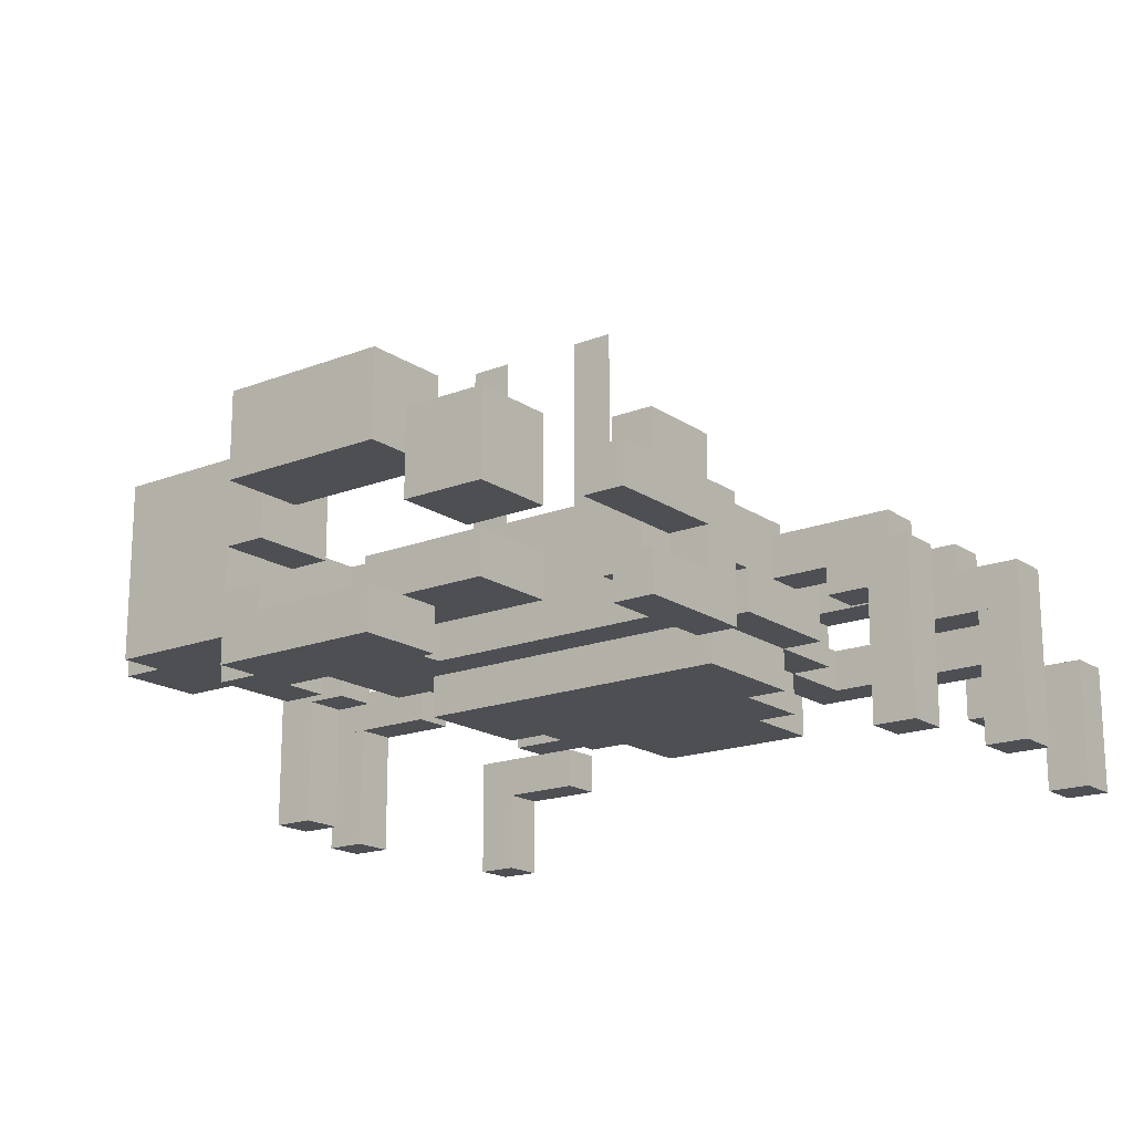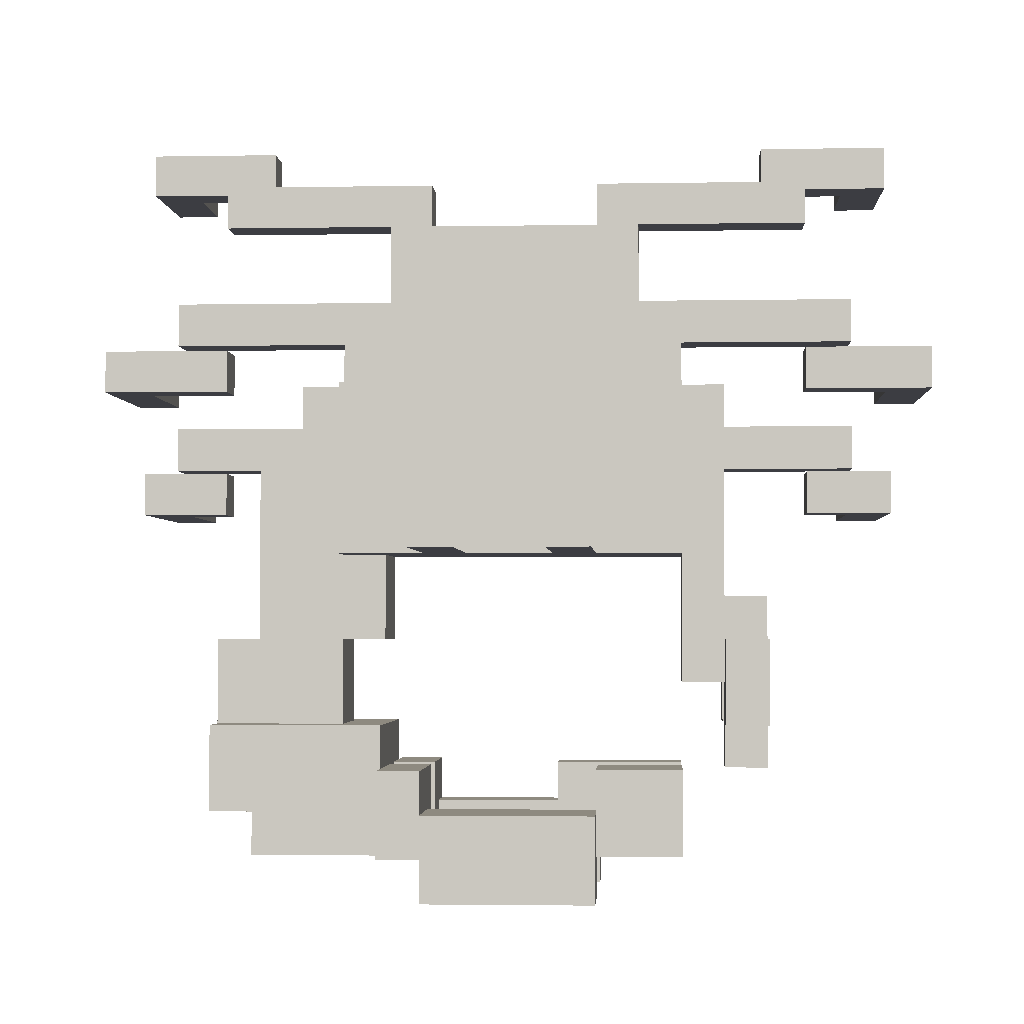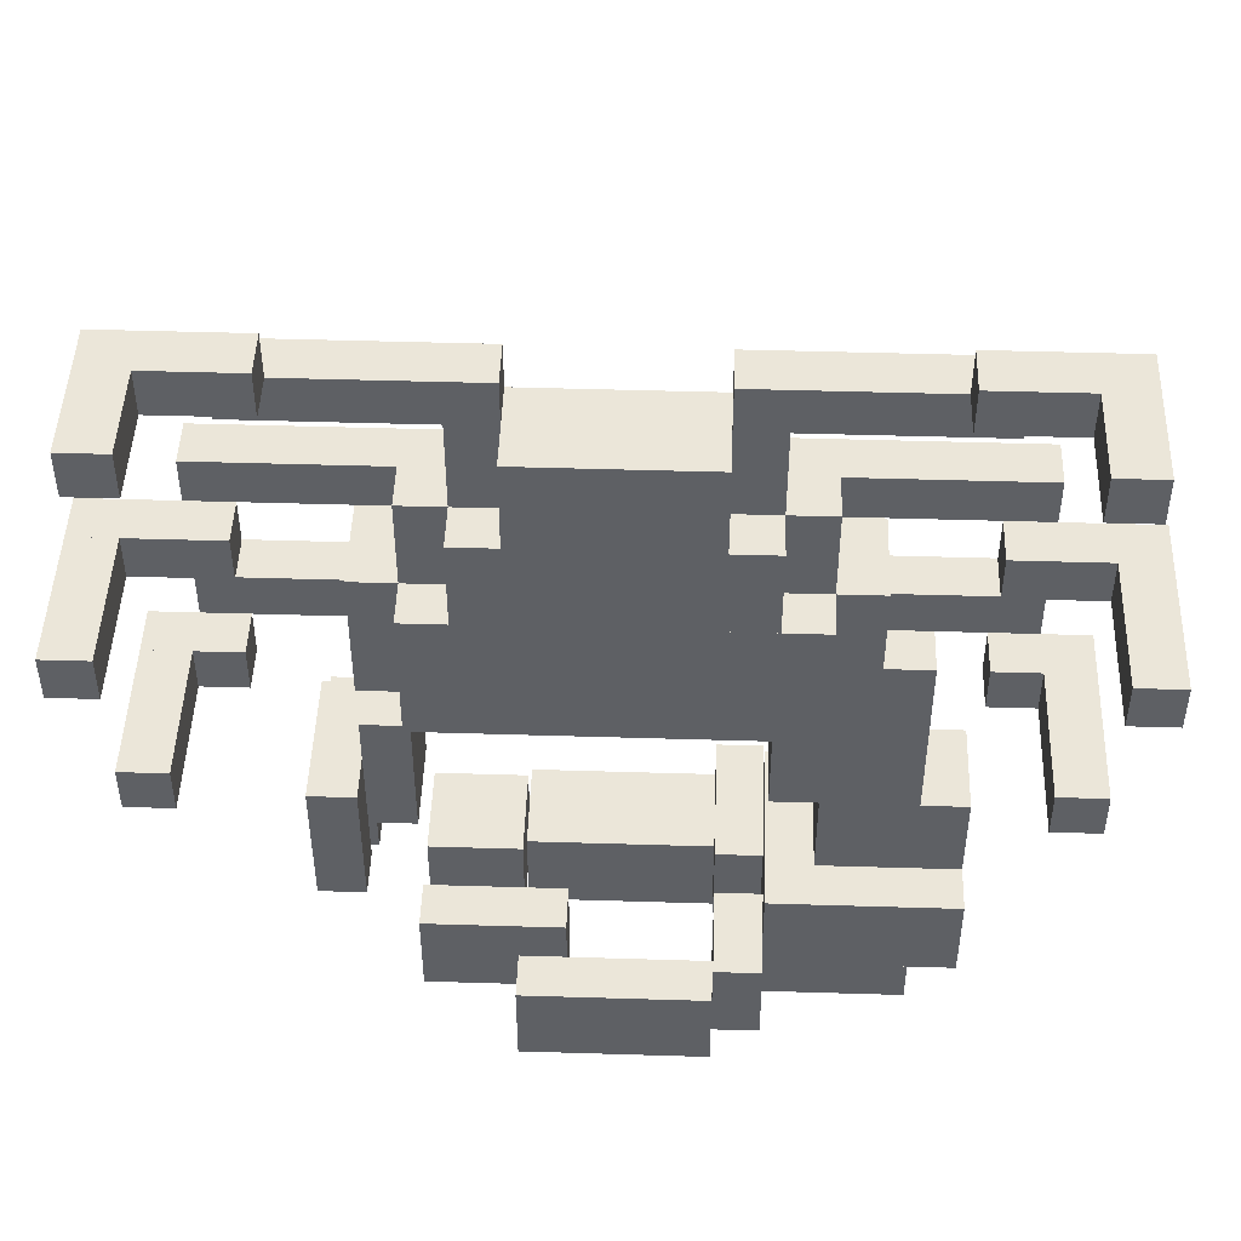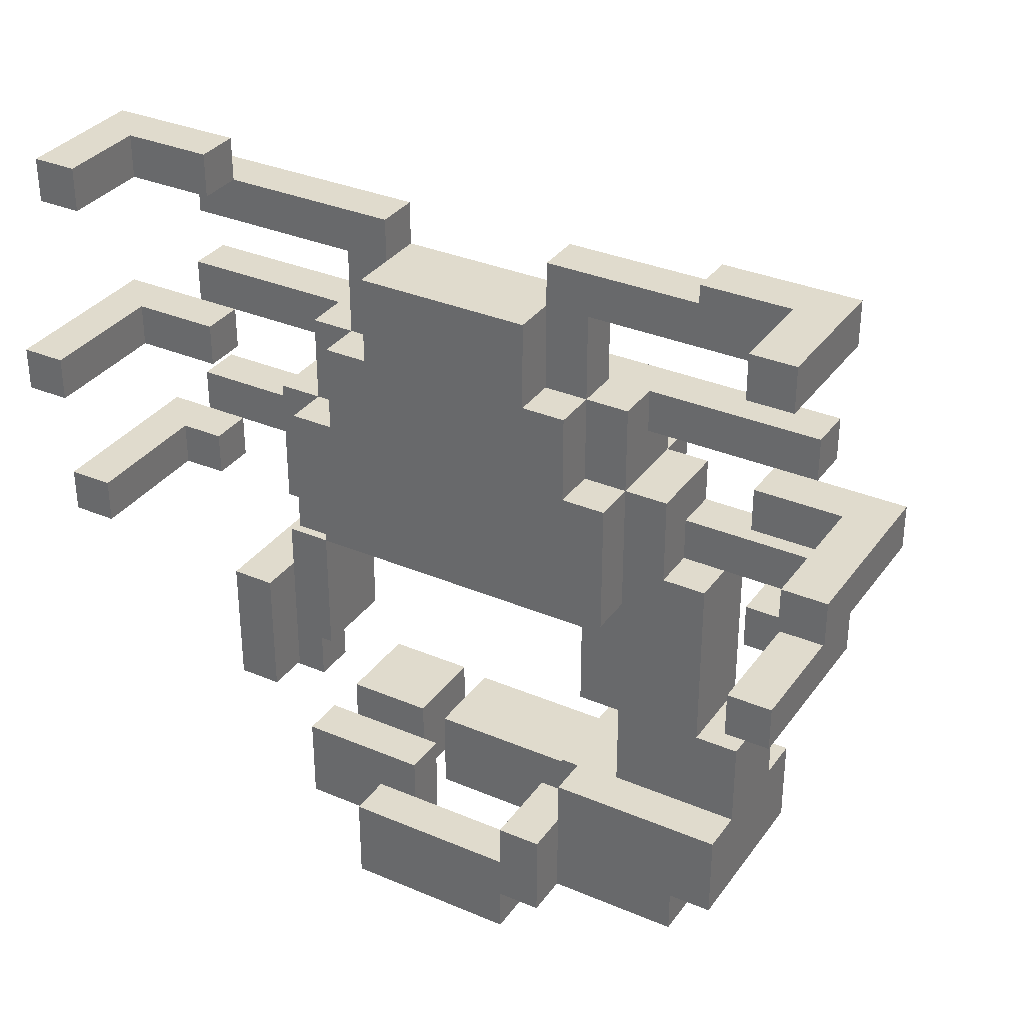
<metadata>
{"format":"obj","ext":"obj","renderer":"f3d","projection":"perspective","resolution":1024,"background":"white","views":[{"elev":-17.7,"azim":-142.6,"up":"+Y"},{"elev":-2.9,"azim":-176.6,"up":"+Z"},{"elev":47.1,"azim":2.0,"up":"+Z"},{"elev":33.3,"azim":30.2,"up":"+Z"}]}
</metadata>
<code>
o cube
v 0.25 0.375 0
v 0.25 0.375 -0.1875
v 0.25 0.125 0
v 0.25 0.125 -0.1875
v -0.25 0.375 -0.1875
v -0.25 0.375 0
v -0.25 0.125 -0.1875
v -0.25 0.125 0
f 4 7 5 2
f 3 4 2 1
f 8 3 1 6
f 7 8 6 5
f 6 1 2 5
f 7 4 3 8
o cube
v 0.1875 0.3125 0.125
v 0.1875 0.3125 0
v 0.1875 0.125 0.125
v 0.1875 0.125 0
v -0.1875 0.3125 0
v -0.1875 0.3125 0.125
v -0.1875 0.125 0
v -0.1875 0.125 0.125
f 12 15 13 10
f 11 12 10 9
f 16 11 9 14
f 15 16 14 13
f 14 9 10 13
f 15 12 11 16
o cube
v 0.125 0.25 0.25
v 0.125 0.25 0.125
v 0.125 0.125 0.25
v 0.125 0.125 0.125
v -0.125 0.25 0.125
v -0.125 0.25 0.25
v -0.125 0.125 0.125
v -0.125 0.125 0.25
f 20 23 21 18
f 19 20 18 17
f 24 19 17 22
f 23 24 22 21
f 22 17 18 21
f 23 20 19 24
o cube
v 0.125 0.625 -0.25
v 0.125 0.625 -0.25
v 0.125 0.375 -0.25
v 0.125 0.375 -0.25
v 0.0625 0.625 -0.25
v 0.0625 0.625 -0.25
v 0.0625 0.375 -0.25
v 0.0625 0.375 -0.25
f 28 31 29 26
f 27 28 26 25
f 32 27 25 30
f 31 32 30 29
f 30 25 26 29
f 31 28 27 32
o cube
v -0.0625 0.625 -0.25
v -0.0625 0.625 -0.25
v -0.0625 0.375 -0.25
v -0.0625 0.375 -0.25
v -0.125 0.625 -0.25
v -0.125 0.625 -0.25
v -0.125 0.375 -0.25
v -0.125 0.375 -0.25
f 36 39 37 34
f 35 36 34 33
f 40 35 33 38
f 39 40 38 37
f 38 33 34 37
f 39 36 35 40
o cube
v 0.375 0.3125 -0.25
v 0.375 0.3125 -0.375
v 0.375 0.1875 -0.25
v 0.375 0.1875 -0.375
v 0.1875 0.3125 -0.375
v 0.1875 0.3125 -0.25
v 0.1875 0.1875 -0.375
v 0.1875 0.1875 -0.25
f 44 47 45 42
f 43 44 42 41
f 48 43 41 46
f 47 48 46 45
f 46 41 42 45
f 47 44 43 48
o cube
v 0.4375 0.3125 -0.375
v 0.4375 0.3125 -0.5
v 0.4375 0.1875 -0.375
v 0.4375 0.1875 -0.5
v 0.25 0.3125 -0.5
v 0.25 0.3125 -0.375
v 0.25 0.1875 -0.5
v 0.25 0.1875 -0.375
f 52 55 53 50
f 51 52 50 49
f 56 51 49 54
f 55 56 54 53
f 54 49 50 53
f 55 52 51 56
o cube
v 0.4375 0.375 -0.5
v 0.4375 0.375 -0.625
v 0.4375 0.125 -0.5
v 0.4375 0.125 -0.625
v 0.1875 0.375 -0.625
v 0.1875 0.375 -0.5
v 0.1875 0.125 -0.625
v 0.1875 0.125 -0.5
f 60 63 61 58
f 59 60 58 57
f 64 59 57 62
f 63 64 62 61
f 62 57 58 61
f 63 60 59 64
o cube
v 0.1875 0.4375 -0.5625
v 0.1875 0.4375 -0.6875
v 0.1875 0.25 -0.5625
v 0.1875 0.25 -0.6875
v 0.125 0.4375 -0.6875
v 0.125 0.4375 -0.5625
v 0.125 0.25 -0.6875
v 0.125 0.25 -0.5625
f 68 71 69 66
f 67 68 66 65
f 72 67 65 70
f 71 72 70 69
f 70 65 66 69
f 71 68 67 72
o cube
v -0.125 0.375 -0.5625
v -0.125 0.375 -0.6875
v -0.125 0.25 -0.5625
v -0.125 0.25 -0.6875
v -0.25 0.375 -0.6875
v -0.25 0.375 -0.5625
v -0.25 0.25 -0.6875
v -0.25 0.25 -0.5625
f 76 79 77 74
f 75 76 74 73
f 80 75 73 78
f 79 80 78 77
f 78 73 74 77
f 79 76 75 80
o cube
v 0.125 0.4375 -0.625
v 0.125 0.4375 -0.75
v 0.125 0.3125 -0.625
v 0.125 0.3125 -0.75
v -0.125 0.4375 -0.75
v -0.125 0.4375 -0.625
v -0.125 0.3125 -0.75
v -0.125 0.3125 -0.625
f 84 87 85 82
f 83 84 82 81
f 88 83 81 86
f 87 88 86 85
f 86 81 82 85
f 87 84 83 88
o cube
v 0.1875 0.1875 -0.5625
v 0.1875 0.1875 -0.6875
v 0.1875 0.0625 -0.5625
v 0.1875 0.0625 -0.6875
v 0.125 0.1875 -0.6875
v 0.125 0.1875 -0.5625
v 0.125 0.0625 -0.6875
v 0.125 0.0625 -0.5625
f 92 95 93 90
f 91 92 90 89
f 96 91 89 94
f 95 96 94 93
f 94 89 90 93
f 95 92 91 96
o cube
v 0.125 0.125 -0.625
v 0.125 0.125 -0.75
v 0.125 0.0625 -0.625
v 0.125 0.0625 -0.75
v -0.125 0.125 -0.75
v -0.125 0.125 -0.625
v -0.125 0.0625 -0.75
v -0.125 0.0625 -0.625
f 100 103 101 98
f 99 100 98 97
f 104 99 97 102
f 103 104 102 101
f 102 97 98 101
f 103 100 99 104
o cube
v -0.0625 0.1875 -0.5625
v -0.0625 0.1875 -0.6875
v -0.0625 0.125 -0.5625
v -0.0625 0.125 -0.6875
v -0.25 0.1875 -0.6875
v -0.25 0.1875 -0.5625
v -0.25 0.125 -0.6875
v -0.25 0.125 -0.5625
f 108 111 109 106
f 107 108 106 105
f 112 107 105 110
f 111 112 110 109
f 110 105 106 109
f 111 108 107 112
o cube
v -0.25 0.3125 -0.25
v -0.25 0.3125 -0.4375
v -0.25 0.1875 -0.25
v -0.25 0.1875 -0.4375
v -0.3125 0.3125 -0.4375
v -0.3125 0.3125 -0.25
v -0.3125 0.1875 -0.4375
v -0.3125 0.1875 -0.25
f 116 119 117 114
f 115 116 114 113
f 120 115 113 118
f 119 120 118 117
f 118 113 114 117
f 119 116 115 120
o cube
v -0.3125 0.375 -0.375
v -0.3125 0.375 -0.5
v -0.3125 0.25 -0.375
v -0.3125 0.25 -0.5
v -0.375 0.375 -0.5
v -0.375 0.375 -0.375
v -0.375 0.25 -0.5
v -0.375 0.25 -0.375
f 124 127 125 122
f 123 124 122 121
f 128 123 121 126
f 127 128 126 125
f 126 121 122 125
f 127 124 123 128
o cube
v -0.3125 0.3125 -0.5
v -0.3125 0.3125 -0.5625
v -0.3125 0.25 -0.5
v -0.3125 0.25 -0.5625
v -0.375 0.3125 -0.5625
v -0.375 0.3125 -0.5
v -0.375 0.25 -0.5625
v -0.375 0.25 -0.5
f 132 135 133 130
f 131 132 130 129
f 136 131 129 134
f 135 136 134 133
f 134 129 130 133
f 135 132 131 136
o cube
v -0.3125 0.1875 -0.3125
v -0.3125 0.1875 -0.5
v -0.3125 0.125 -0.3125
v -0.3125 0.125 -0.5
v -0.375 0.1875 -0.5
v -0.375 0.1875 -0.3125
v -0.375 0.125 -0.5
v -0.375 0.125 -0.3125
f 140 143 141 138
f 139 140 138 137
f 144 139 137 142
f 143 144 142 141
f 142 137 138 141
f 143 140 139 144
o cube
v -0.3125 0.3125 -0.3125
v -0.3125 0.3125 -0.375
v -0.3125 0.1875 -0.3125
v -0.3125 0.1875 -0.375
v -0.375 0.3125 -0.375
v -0.375 0.3125 -0.3125
v -0.375 0.1875 -0.375
v -0.375 0.1875 -0.3125
f 148 151 149 146
f 147 148 146 145
f 152 147 145 150
f 151 152 150 149
f 150 145 146 149
f 151 148 147 152
o cube
v -0.3125 0.3125 -0.0625
v -0.3125 0.3125 -0.125
v -0.3125 0.25 -0.0625
v -0.3125 0.25 -0.125
v -0.5 0.3125 -0.125
v -0.5 0.3125 -0.0625
v -0.5 0.25 -0.125
v -0.5 0.25 -0.0625
f 156 159 157 154
f 155 156 154 153
f 160 155 153 158
f 159 160 158 157
f 158 153 154 157
f 159 156 155 160
o cube
v -0.4375 0.25 -0.125
v -0.4375 0.25 -0.1875
v -0.4375 0.1875 -0.125
v -0.4375 0.1875 -0.1875
v -0.5625 0.25 -0.1875
v -0.5625 0.25 -0.125
v -0.5625 0.1875 -0.1875
v -0.5625 0.1875 -0.125
f 164 167 165 162
f 163 164 162 161
f 168 163 161 166
f 167 168 166 165
f 166 161 162 165
f 167 164 163 168
o cube
v -0.5 0.1875 -0.125
v -0.5 0.1875 -0.1875
v -0.5 0 -0.125
v -0.5 0 -0.1875
v -0.5625 0.1875 -0.1875
v -0.5625 0.1875 -0.125
v -0.5625 0 -0.1875
v -0.5625 0 -0.125
f 172 175 173 170
f 171 172 170 169
f 176 171 169 174
f 175 176 174 173
f 174 169 170 173
f 175 172 171 176
o cube
v -0.25 0.3125 0
v -0.25 0.3125 -0.1875
v -0.25 0.1875 0
v -0.25 0.1875 -0.1875
v -0.3125 0.3125 -0.1875
v -0.3125 0.3125 0
v -0.3125 0.1875 -0.1875
v -0.3125 0.1875 0
f 180 183 181 178
f 179 180 178 177
f 184 179 177 182
f 183 184 182 181
f 182 177 178 181
f 183 180 179 184
o cube
v -0.25 0.3125 -0.1875
v -0.25 0.3125 -0.25
v -0.25 0.25 -0.1875
v -0.25 0.25 -0.25
v -0.3125 0.3125 -0.25
v -0.3125 0.3125 -0.1875
v -0.3125 0.25 -0.25
v -0.3125 0.25 -0.1875
f 188 191 189 186
f 187 188 186 185
f 192 187 185 190
f 191 192 190 189
f 190 185 186 189
f 191 188 187 192
o cube
v -0.1875 0.3125 0.125
v -0.1875 0.3125 0
v -0.1875 0.1875 0.125
v -0.1875 0.1875 0
v -0.25 0.3125 0
v -0.25 0.3125 0.125
v -0.25 0.1875 0
v -0.25 0.1875 0.125
f 196 199 197 194
f 195 196 194 193
f 200 195 193 198
f 199 200 198 197
f 198 193 194 197
f 199 196 195 200
o cube
v -0.25 0.3125 0.125
v -0.25 0.3125 0.0625
v -0.25 0.25 0.125
v -0.25 0.25 0.0625
v -0.5 0.3125 0.0625
v -0.5 0.3125 0.125
v -0.5 0.25 0.0625
v -0.5 0.25 0.125
f 204 207 205 202
f 203 204 202 201
f 208 203 201 206
f 207 208 206 205
f 206 201 202 205
f 207 204 203 208
o cube
v -0.4375 0.25 0.0625
v -0.4375 0.25 0
v -0.4375 0.1875 0.0625
v -0.4375 0.1875 0
v -0.625 0.25 0
v -0.625 0.25 0.0625
v -0.625 0.1875 0
v -0.625 0.1875 0.0625
f 212 215 213 210
f 211 212 210 209
f 216 211 209 214
f 215 216 214 213
f 214 209 210 213
f 215 212 211 216
o cube
v -0.5625 0.1875 0.0625
v -0.5625 0.1875 0
v -0.5625 0 0.0625
v -0.5625 0 0
v -0.625 0.1875 0
v -0.625 0.1875 0.0625
v -0.625 0 0
v -0.625 0 0.0625
f 220 223 221 218
f 219 220 218 217
f 224 219 217 222
f 223 224 222 221
f 222 217 218 221
f 223 220 219 224
o cube
v -0.125 0.25 0.25
v -0.125 0.25 0.125
v -0.125 0.1875 0.25
v -0.125 0.1875 0.125
v -0.1875 0.25 0.125
v -0.1875 0.25 0.25
v -0.1875 0.1875 0.125
v -0.1875 0.1875 0.25
f 228 231 229 226
f 227 228 226 225
f 232 227 225 230
f 231 232 230 229
f 230 225 226 229
f 231 228 227 232
o cube
v -0.125 0.25 0.3125
v -0.125 0.25 0.25
v -0.125 0.1875 0.3125
v -0.125 0.1875 0.25
v -0.4375 0.25 0.25
v -0.4375 0.25 0.3125
v -0.4375 0.1875 0.25
v -0.4375 0.1875 0.3125
f 236 239 237 234
f 235 236 234 233
f 240 235 233 238
f 239 240 238 237
f 238 233 234 237
f 239 236 235 240
o cube
v -0.375 0.1875 0.375
v -0.375 0.1875 0.3125
v -0.375 0.125 0.375
v -0.375 0.125 0.3125
v -0.5625 0.1875 0.3125
v -0.5625 0.1875 0.375
v -0.5625 0.125 0.3125
v -0.5625 0.125 0.375
f 244 247 245 242
f 243 244 242 241
f 248 243 241 246
f 247 248 246 245
f 246 241 242 245
f 247 244 243 248
o cube
v -0.5 0.125 0.375
v -0.5 0.125 0.3125
v -0.5 0 0.375
v -0.5 0 0.3125
v -0.5625 0.125 0.3125
v -0.5625 0.125 0.375
v -0.5625 0 0.3125
v -0.5625 0 0.375
f 252 255 253 250
f 251 252 250 249
f 256 251 249 254
f 255 256 254 253
f 254 249 250 253
f 255 252 251 256
o cube
v 0.3125 0.3125 0
v 0.3125 0.3125 -0.25
v 0.3125 0.1875 0
v 0.3125 0.1875 -0.25
v 0.25 0.3125 -0.25
v 0.25 0.3125 0
v 0.25 0.1875 -0.25
v 0.25 0.1875 0
f 260 263 261 258
f 259 260 258 257
f 264 259 257 262
f 263 264 262 261
f 262 257 258 261
f 263 260 259 264
o cube
v 0.5 0.3125 -0.0625
v 0.5 0.3125 -0.125
v 0.5 0.25 -0.0625
v 0.5 0.25 -0.125
v 0.3125 0.3125 -0.125
v 0.3125 0.3125 -0.0625
v 0.3125 0.25 -0.125
v 0.3125 0.25 -0.0625
f 268 271 269 266
f 267 268 266 265
f 272 267 265 270
f 271 272 270 269
f 270 265 266 269
f 271 268 267 272
o cube
v 0.5625 0.25 -0.125
v 0.5625 0.25 -0.1875
v 0.5625 0.1875 -0.125
v 0.5625 0.1875 -0.1875
v 0.4375 0.25 -0.1875
v 0.4375 0.25 -0.125
v 0.4375 0.1875 -0.1875
v 0.4375 0.1875 -0.125
f 276 279 277 274
f 275 276 274 273
f 280 275 273 278
f 279 280 278 277
f 278 273 274 277
f 279 276 275 280
o cube
v 0.5625 0.1875 -0.125
v 0.5625 0.1875 -0.1875
v 0.5625 0 -0.125
v 0.5625 0 -0.1875
v 0.5 0.1875 -0.1875
v 0.5 0.1875 -0.125
v 0.5 0 -0.1875
v 0.5 0 -0.125
f 284 287 285 282
f 283 284 282 281
f 288 283 281 286
f 287 288 286 285
f 286 281 282 285
f 287 284 283 288
o cube
v 0.25 0.3125 0.125
v 0.25 0.3125 0
v 0.25 0.1875 0.125
v 0.25 0.1875 0
v 0.1875 0.3125 0
v 0.1875 0.3125 0.125
v 0.1875 0.1875 0
v 0.1875 0.1875 0.125
f 292 295 293 290
f 291 292 290 289
f 296 291 289 294
f 295 296 294 293
f 294 289 290 293
f 295 292 291 296
o cube
v 0.5 0.3125 0.125
v 0.5 0.3125 0.0625
v 0.5 0.25 0.125
v 0.5 0.25 0.0625
v 0.25 0.3125 0.0625
v 0.25 0.3125 0.125
v 0.25 0.25 0.0625
v 0.25 0.25 0.125
f 300 303 301 298
f 299 300 298 297
f 304 299 297 302
f 303 304 302 301
f 302 297 298 301
f 303 300 299 304
o cube
v 0.625 0.25 0.0625
v 0.625 0.25 0
v 0.625 0.1875 0.0625
v 0.625 0.1875 0
v 0.4375 0.25 0
v 0.4375 0.25 0.0625
v 0.4375 0.1875 0
v 0.4375 0.1875 0.0625
f 308 311 309 306
f 307 308 306 305
f 312 307 305 310
f 311 312 310 309
f 310 305 306 309
f 311 308 307 312
o cube
v 0.625 0.1875 0.0625
v 0.625 0.1875 0
v 0.625 0 0.0625
v 0.625 0 0
v 0.5625 0.1875 0
v 0.5625 0.1875 0.0625
v 0.5625 0 0
v 0.5625 0 0.0625
f 316 319 317 314
f 315 316 314 313
f 320 315 313 318
f 319 320 318 317
f 318 313 314 317
f 319 316 315 320
o cube
v 0.1875 0.25 0.25
v 0.1875 0.25 0.125
v 0.1875 0.1875 0.25
v 0.1875 0.1875 0.125
v 0.125 0.25 0.125
v 0.125 0.25 0.25
v 0.125 0.1875 0.125
v 0.125 0.1875 0.25
f 324 327 325 322
f 323 324 322 321
f 328 323 321 326
f 327 328 326 325
f 326 321 322 325
f 327 324 323 328
o cube
v 0.4375 0.25 0.3125
v 0.4375 0.25 0.25
v 0.4375 0.1875 0.3125
v 0.4375 0.1875 0.25
v 0.125 0.25 0.25
v 0.125 0.25 0.3125
v 0.125 0.1875 0.25
v 0.125 0.1875 0.3125
f 332 335 333 330
f 331 332 330 329
f 336 331 329 334
f 335 336 334 333
f 334 329 330 333
f 335 332 331 336
o cube
v 0.5625 0.1875 0.375
v 0.5625 0.1875 0.3125
v 0.5625 0.125 0.375
v 0.5625 0.125 0.3125
v 0.375 0.1875 0.3125
v 0.375 0.1875 0.375
v 0.375 0.125 0.3125
v 0.375 0.125 0.375
f 340 343 341 338
f 339 340 338 337
f 344 339 337 342
f 343 344 342 341
f 342 337 338 341
f 343 340 339 344
o cube
v 0.5625 0.125 0.375
v 0.5625 0.125 0.3125
v 0.5625 0 0.375
v 0.5625 0 0.3125
v 0.5 0.125 0.3125
v 0.5 0.125 0.375
v 0.5 0 0.3125
v 0.5 0 0.375
f 348 351 349 346
f 347 348 346 345
f 352 347 345 350
f 351 352 350 349
f 350 345 346 349
f 351 348 347 352
o cube
v 0.25 0.375 -0.1875
v 0.25 0.375 -0.25
v 0.25 0.1875 -0.1875
v 0.25 0.1875 -0.25
v -0.25 0.375 -0.25
v -0.25 0.375 -0.1875
v -0.25 0.1875 -0.25
v -0.25 0.1875 -0.1875
f 356 359 357 354
f 355 356 354 353
f 360 355 353 358
f 359 360 358 357
f 358 353 354 357
f 359 356 355 360
o cube
v 0.375 0.3125 -0.125
v 0.375 0.3125 -0.25
v 0.375 0.1875 -0.125
v 0.375 0.1875 -0.25
v 0.3125 0.3125 -0.25
v 0.3125 0.3125 -0.125
v 0.3125 0.1875 -0.25
v 0.3125 0.1875 -0.125
f 364 367 365 362
f 363 364 362 361
f 368 363 361 366
f 367 368 366 365
f 366 361 362 365
f 367 364 363 368
o cube
v 0.375 0.375 -0.625
v 0.375 0.375 -0.6875
v 0.375 0.125 -0.625
v 0.375 0.125 -0.6875
v 0.1875 0.375 -0.6875
v 0.1875 0.375 -0.625
v 0.1875 0.125 -0.6875
v 0.1875 0.125 -0.625
f 372 375 373 370
f 371 372 370 369
f 376 371 369 374
f 375 376 374 373
f 374 369 370 373
f 375 372 371 376

</code>
